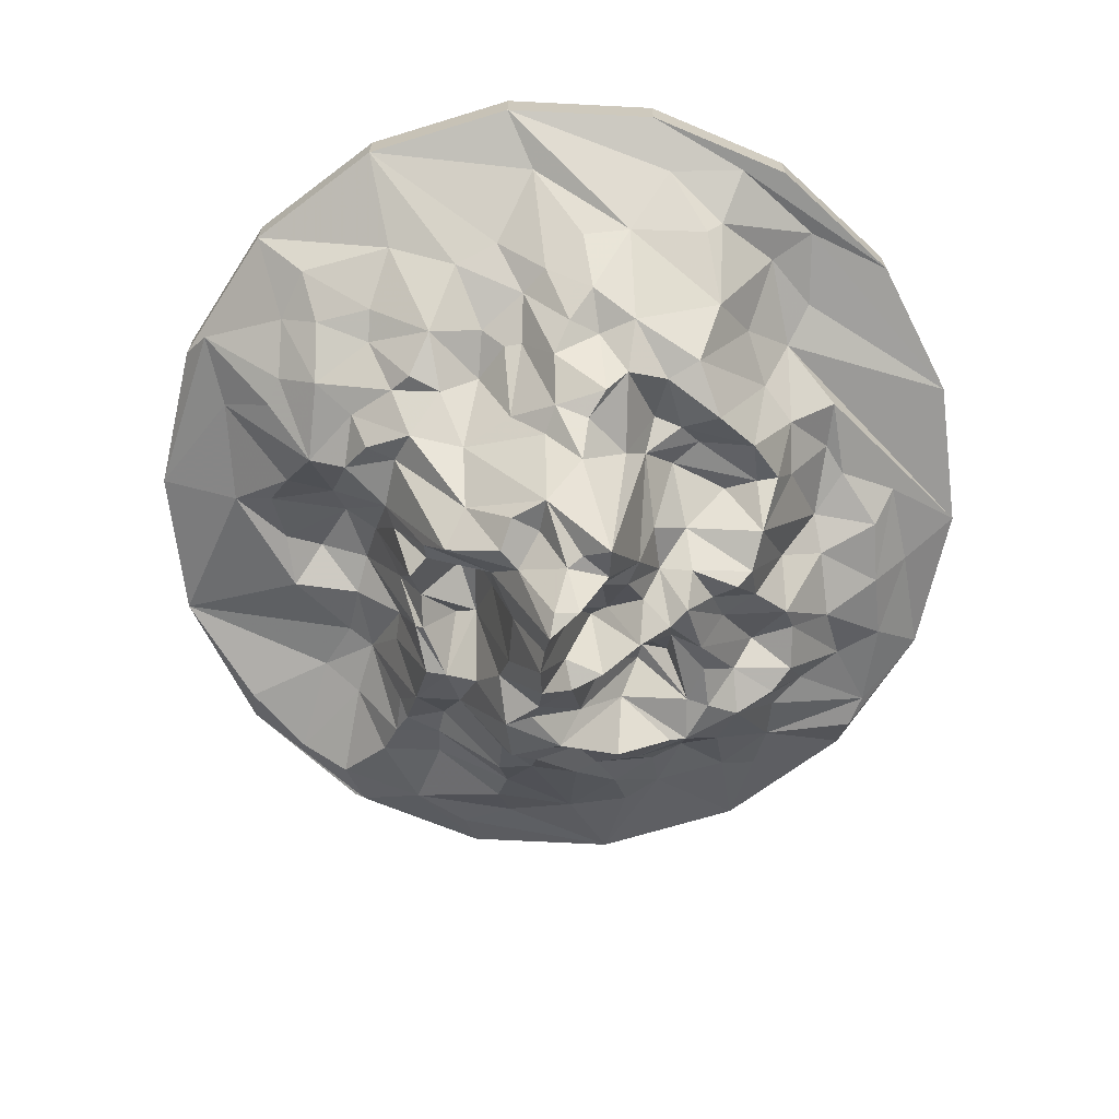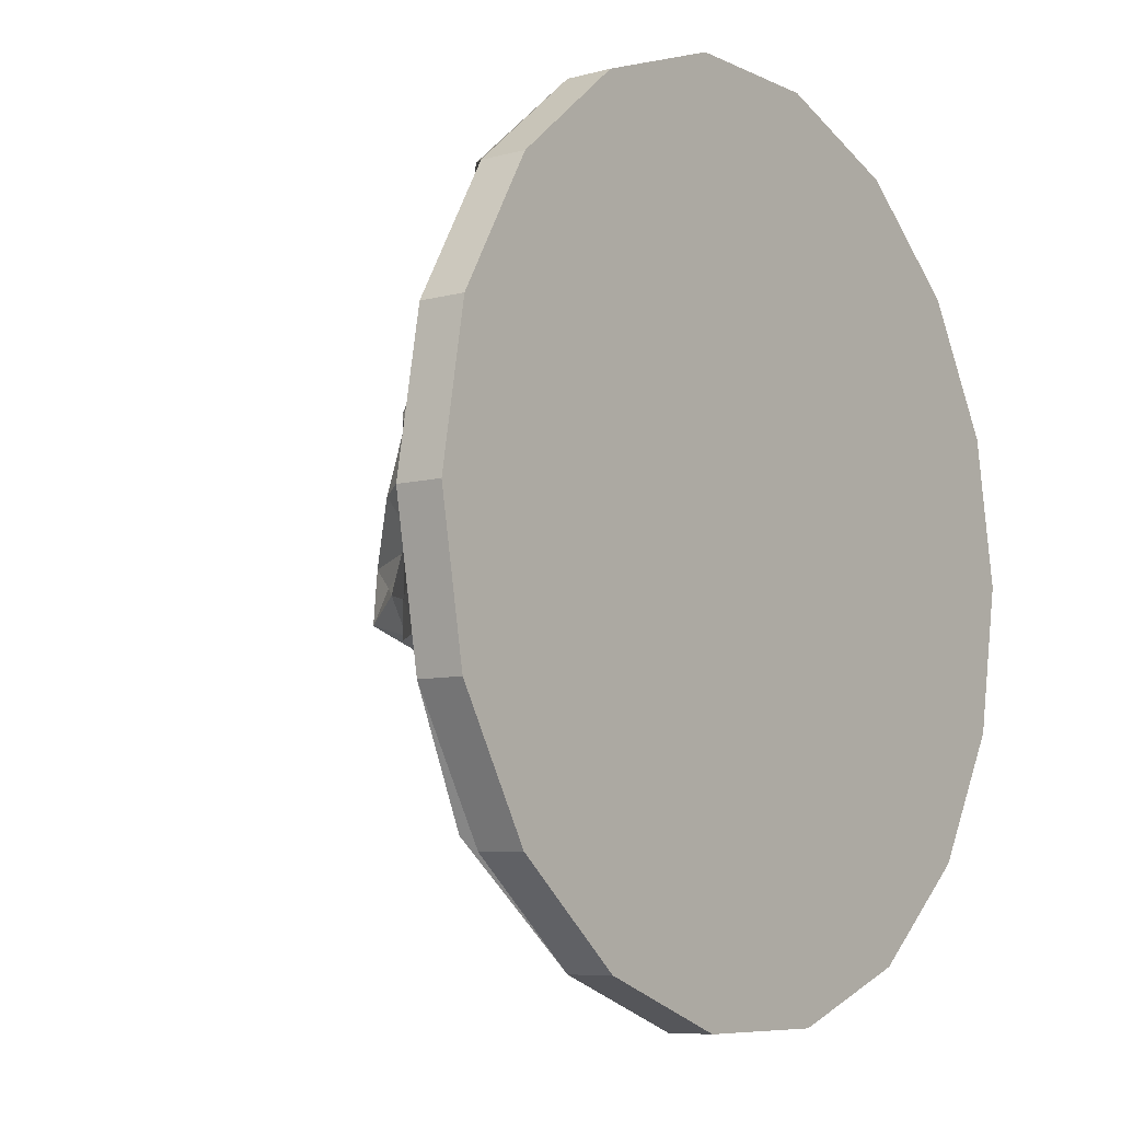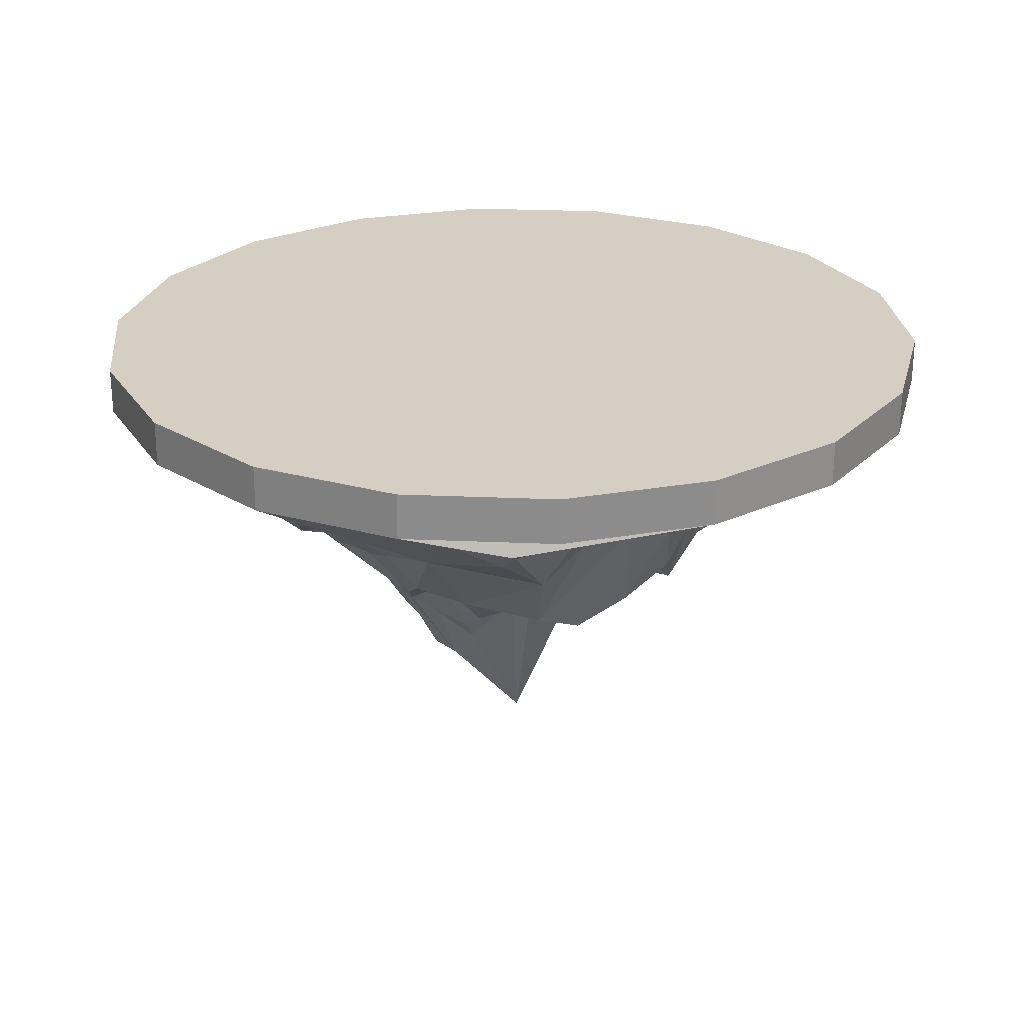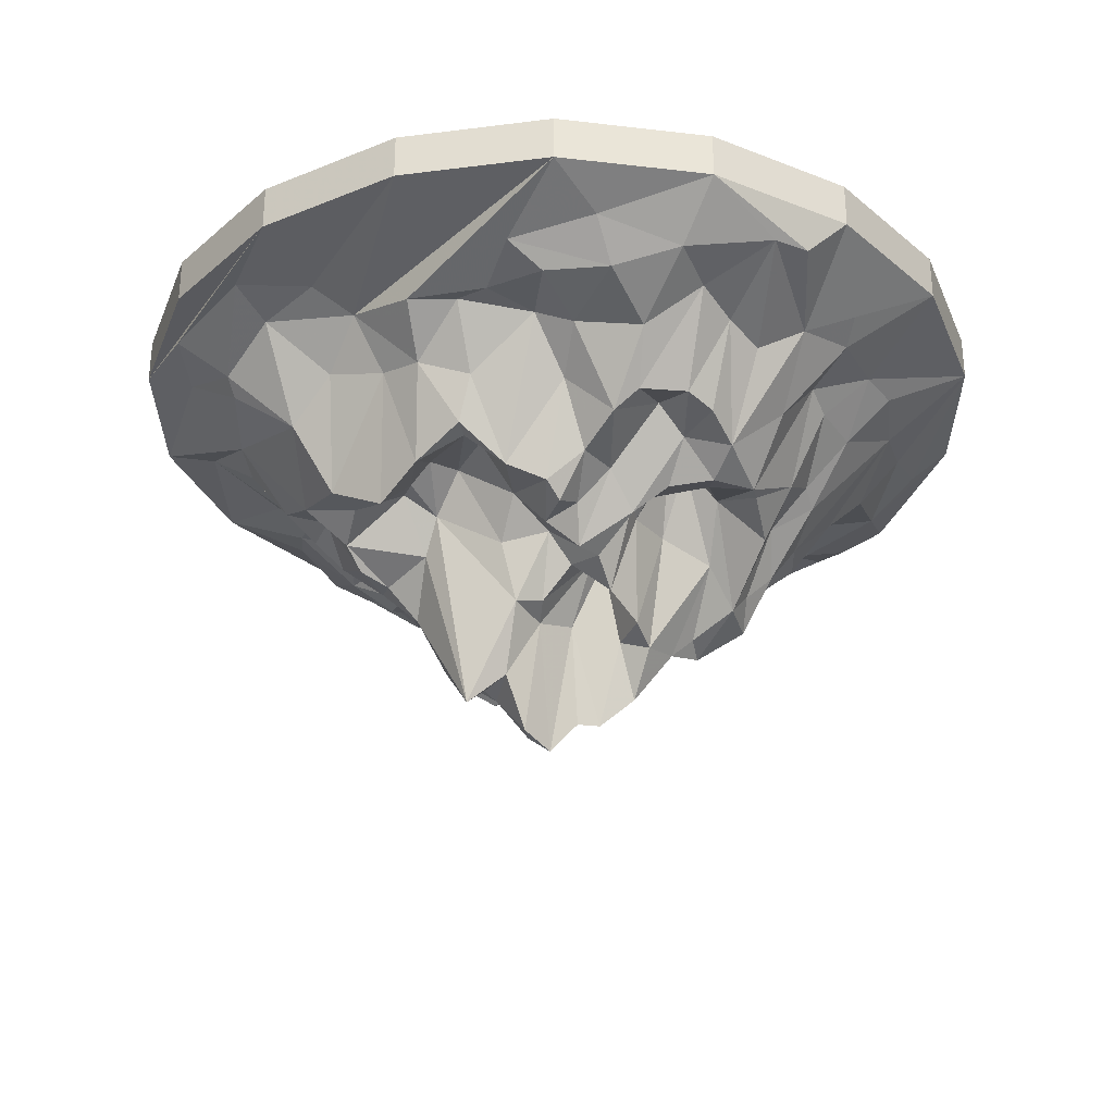
<metadata>
{"format":"obj","ext":"obj","renderer":"f3d","projection":"perspective","resolution":1024,"background":"white","views":[{"elev":-67.7,"azim":-82.9,"up":"+Y"},{"elev":-7.5,"azim":127.4,"up":"+Z"},{"elev":25.5,"azim":-55.9,"up":"+Y"},{"elev":-30.1,"azim":10.4,"up":"+Y"}]}
</metadata>
<code>
g Cylinder_1
v -0.1042 -0.000212 0.5909
v 0 -0.000212 0
v 0.6 -0.063 0
v 0.6 -0.000212 0
v 0.5638 -0.063 -0.2052
v 0.5638 -0.000212 -0.2052
v 0.1042 -0.063 0.5909
v 0.4596 -0.063 -0.3857
v 0.4596 -0.000212 -0.3857
v 0.1042 -0.000212 0.5909
v 0.3 -0.063 -0.5196
v 0.3 -0.000212 -0.5196
v 0.1042 -0.063 -0.5909
v 0.1042 -0.000212 -0.5909
v 0.3 -0.063 0.5196
v -0.1042 -0.063 -0.5909
v -0.1042 -0.000212 -0.5909
v 0.3 -0.000212 0.5196
v -0.3 -0.063 -0.5196
v -0.3 -0.000212 -0.5196
v -0.4596 -0.063 -0.3857
v -0.4596 -0.000212 -0.3857
v 0.4596 -0.063 0.3857
v -0.5638 -0.063 -0.2052
v -0.5638 -0.000212 -0.2052
v 0.4596 -0.000212 0.3857
v -0.6 -0.063 0
v -0.6 -0.000212 0
v -0.5638 -0.063 0.2052
v -0.5638 -0.000212 0.2052
v 0.5638 -0.063 0.2052
v -0.4596 -0.063 0.3857
v -0.4596 -0.000212 0.3857
v 0.5638 -0.000212 0.2052
v -0.3 -0.063 0.5196
v -0.3 -0.000212 0.5196
v -0.1042 -0.063 0.5909
v -0.2755 -0.3293 0.1295
v -0.1626 -0.2636 -0.2879
v -0.4904 -0.0955 0.2206
v -0.1811 -0.1779 0.3214
v -0.1059 -0.2865 -0.2362
v -0.2338 -0.2468 -0.2686
v -0.1447 -0.3028 0.1399
v -0.3547 -0.1381 -0.3604
v 0.3006 -0.3123 0.1264
v 0.2163 -0.2699 0.231
v -0.3249 -0.213 -0.07035
v 0.2198 -0.3424 0.003327
v -0.1367 -0.412 -0.1129
v 0.3679 -0.1083 0.4274
v -0.2625 -0.355 0.09753
v 0.09107 -0.1149 -0.3205
v 0.3 -0.3136 0.1497
v 0.01786 -0.08767 -0.3661
v 0.08227 -0.4503 -0.08112
v 0.253 -0.3993 -0.1003
v 0.1997 -0.2281 0.09205
v 0.3033 -0.3349 0.04864
v -0.1017 -0.4988 -0.06711
v 0.1796 -0.253 0.1367
v -0.2587 -0.2288 -0.0833
v 0.08775 -0.3024 0.2732
v 0.3382 -0.1554 -0.3141
v 0.3886 -0.1152 -0.3862
v -0.413 -0.1705 -0.09722
v -0.01646 -0.1321 0.4252
v -0.1387 -0.307 0.2923
v 0.1461 -0.3147 -0.2128
v -0.2607 -0.1601 0.3061
v -0.5176 -0.09764 0.02694
v -0.04377 -0.4279 -0.08906
v 0.02465 -0.4289 0.01702
v 0.1882 -0.3186 0.1872
v 0.2401 -0.2725 0.06215
v -0.2606 -0.2717 -0.1366
v 0.02486 -0.5608 -0.02299
v -0.01607 -0.3238 0.2919
v 0.4829 -0.133 -0.04317
v 0.1856 -0.1852 0.3798
v -0.4109 -0.1514 0.2626
v 0.0688 -0.2154 0.3204
v -0.06914 -0.4928 -0.04743
v -0.2146 -0.1066 0.3633
v 0.06648 -0.1447 0.466
v 0.268 -0.1427 0.3933
v -0.4196 -0.1302 -0.3204
v 0.4416 -0.1257 -0.2787
v -0.06125 -0.256 0.2456
v 0.3339 -0.2811 -0.08318
v 0.2502 -0.1254 0.4594
v 0.2804 -0.2892 0.2284
v 0.07279 -0.3397 0.03603
v 0.1031 -0.5234 -0.03672
v 0.02259 -0.237 -0.238
v 0.1874 -0.2325 0.2629
v 0.0659 -0.1171 -0.4116
v 0.4311 -0.1712 -0.149
v 0.4259 -0.1773 0.0332
v 0.3456 -0.2666 0.0718
v 0.1347 -0.2718 0.3161
v 0.1143 -0.3035 0.2233
v -0.07368 -0.2705 0.3228
v -0.415 -0.1312 0.286
v -0.08588 -0.1419 -0.3278
v 0.2342 -0.2539 0.3149
v -0.08569 -0.1262 -0.4759
v 0.1458 -0.09775 0.5108
v -0.008127 -0.2793 -0.1203
v 0.1313 -0.318 0.1086
v -0.1947 -0.3299 -0.1103
v -0.1695 -0.2808 0.1942
v -0.1377 -0.2602 0.2166
v -0.2666 -0.2571 -0.2057
v -0.3686 -0.07277 0.4156
v 0.07989 -0.2586 -0.1624
v 0.262 -0.2672 0.2837
v -0.2795 -0.2232 -0.3154
v -0.4784 -0.09256 0.3242
v 0.05984 -0.352 0.06041
v -0.2293 -0.368 0.06893
v -0.05706 -0.5241 0.07421
v 0.2116 -0.257 -0.2404
v -0.4319 -0.1667 0.1545
v -0.3678 -0.1996 -0.005811
v -0.2509 -0.3058 0.1827
v 0.3481 -0.09238 -0.4477
v -0.1984 -0.2921 -0.2497
v -0.321 -0.2149 0.2685
v -0.01154 -0.1128 -0.4128
v -0.2715 -0.3037 0.2298
v -0.01162 -0.6046 -0.01156
v -0.1878 -0.2733 0.1581
v 0.3833 -0.2181 -0.128
v -0.3426 -0.09489 0.3536
v -0.02657 -0.304 0.1845
v 0.4891 -0.1205 0.0433
v -0.2648 -0.07963 0.4013
v 0.09251 -0.1683 0.3805
v 0.2673 -0.1969 -0.2094
v 0.1545 -0.3469 -0.14
v -0.1405 -0.4812 -0.04716
v -0.3078 -0.3097 0.03126
v -0.3669 -0.1846 -0.2262
v 0.2501 -0.3154 0.1871
v 0.1491 -0.1752 -0.2659
v -0.1096 -0.5661 0.08249
v 0.3055 -0.1843 -0.2235
v -0.08299 -0.3974 -0.179
v -0.1126 -0.4691 -0.01282
v 0.1846 -0.4231 -0.06278
v -0.2421 -0.1807 -0.3939
v 0.3257 -0.2881 -0.1307
v -0.2487 -0.354 0.02521
v 0.1312 -0.463 0.001021
v -0.1257 -0.1331 0.4216
v -0.1969 -0.3401 0.2482
v 0.399 -0.1681 0.09543
v -0.2874 -0.2677 -0.1766
v 0.3623 -0.2338 0.01137
v -0.002321 -0.426 0.09525
v -0.09462 -0.4538 -0.1453
v 0.2467 -0.399 -0.02959
v 0.2411 -0.191 -0.2726
v 0.4408 -0.1303 0.2
v -0.1271 -0.1887 -0.3851
v 0.1204 -0.4105 -0.1003
v -0.1254 -0.1889 0.3535
v 0.07828 -0.2671 -0.1325
v 0.1595 -0.3158 0.04526
v 0.02532 -0.1132 0.4993
v 0.00215 -0.26 -0.1449
v -0.435 -0.1739 0.08806
v -0.2283 -0.3204 -0.0403
v 0.01491 -0.3335 -0.09799
v 0.01432 -0.3431 0.1404
v 0.1584 -0.09396 -0.3444
v -0.0813 -0.5369 0.02079
v 0.09361 -0.4226 0.1017
v 0.04918 -0.3611 0.2472
v -0.3308 -0.1002 -0.4823
v -0.3544 -0.1747 -0.3064
v 0.03748 -0.1083 -0.2983
v -0.1074 -0.2526 0.1762
v 0.462 -0.1005 0.2526
v 0.3526 -0.1551 -0.2302
v 0.1389 -0.3529 0.1866
v -0.03356 -0.3838 -0.2063
v 0.06684 -0.3443 0.2107
v -0.0734 -0.2728 0.2927
v -0.3333 -0.2752 0.148
v -0.1706 -0.2381 -0.3401
v -0.2305 -0.1185 -0.4679
v -0.4399 -0.1363 -0.1907
v -0.04191 -0.1072 -0.3178
v 0.1558 -0.4529 -0.04845
v 0.2722 -0.3291 -0.1186
v -0.3159 -0.2682 0.09537
v -0.1584 -0.4772 0.002063
v -0.06083 -0.1295 0.4054
v 0.2951 -0.1587 0.3328
v -0.2155 -0.3128 -0.184
v 0.4507 -0.09717 -0.3671
v -0.3239 -0.2021 -0.2333
v -0.01274 -0.4422 0.0607
v 0.5104 -0.09538 -0.2154
v -0.08776 -0.1507 -0.4195
v 0.01865 -0.3547 0.1866
v 0.1212 -0.446 0.04611
v -0.3397 -0.2365 -0.1424
v -0.09397 -0.531 0.04327
v -0.1653 -0.3501 0.1135
v 0.06265 -0.3911 0.1733
v 0.3877 -0.154 0.1409
v -0.0542 -0.211 0.3456
v 0.2548 -0.089 -0.5127
v 0.08933 -0.4491 -0.003123
v -0.05641 -0.3783 -0.18
v 0.1857 -0.4362 -0.09915
v 0.3889 -0.1481 0.2736
v 0.03562 -0.3411 0.2706
v -0.3435 -0.2766 0.05695
v 0.1327 -0.3104 0.1459
v 0.1546 -0.3141 -0.1848
v 0.2964 -0.1825 -0.2872
v 0.03875 -0.1442 0.3773
v 0.326 -0.1761 0.2856
v 0.02685 -0.3071 -0.2034
v 0.1095 -0.1704 -0.2555
v -0.3043 -0.2367 -0.04034
v 0.08453 -0.3919 0.1465
v -0.1753 -0.291 -0.2125
v -0.2786 -0.1778 -0.3729
v 0.07485 -0.3075 -0.2186
v 0.2989 -0.3302 -0.07154
v -0.3994 -0.201 0.03003
v 0.04129 -0.3836 0.1135
v -0.1891 -0.4191 0.05515
v 0.2395 -0.3074 0.1577
v -0.05211 -0.3537 0.1399
v 0.2181 -0.08102 -0.3925
v 0.2617 -0.1017 -0.3464
v 0.2669 -0.2046 -0.2651
v 0.3672 -0.2509 -0.02033
v 0.4073 -0.1128 0.4027
v 0.4645 -0.1168 0.09706
v -0.0406 -0.5865 -0.00164
v 0.177 -0.2347 0.1012
v 0.3484 -0.2269 0.1958
v 0.05452 -0.5614 -0.03267
v -0.02469 -0.1592 -0.2716
v 0.1703 -0.2472 0.3242
v -0.3069 -0.2418 -0.01517
v 0.2162 -0.2735 -0.1749
v -0.2124 -0.3653 0.007134
v -0.0765 -0.2984 -0.2282
v 0.4911 -0.1099 -0.1414
v -0.3776 -0.247 0.09414
v 0.0138 -0.4599 -0.0662
v 0.2642 -0.365 -0.05722
v -0.03598 -0.4333 0.115
v 0.1881 -0.09971 -0.3139
v -0.432 -0.1526 -0.03583
v 0.07532 -0.3173 -0.2071
v 0.1563 -0.1453 0.4602
v 0.3075 -0.2832 -0.01302
v -0.03875 -0.5898 0.03191
f 37 1 36 35
f 5 6 4 3
f 6 2 4
f 1 2 36
f 8 9 6 5
f 9 2 6
f 7 10 1 37
f 11 12 9 8
f 12 2 9
f 10 2 1
f 13 14 12 11
f 14 2 12
f 15 18 10 7
f 16 17 14 13
f 17 2 14
f 18 2 10
f 19 20 17 16
f 20 2 17
f 23 26 18 15
f 21 22 20 19
f 22 2 20
f 26 2 18
f 24 25 22 21
f 25 2 22
f 31 34 26 23
f 27 28 25 24
f 28 2 25
f 34 2 26
f 29 30 28 27
f 30 2 28
f 3 4 34 31
f 32 33 30 29
f 33 2 30
f 4 2 34
f 35 36 33 32
f 36 2 33
f 69 146 123
f 41 157 68
f 224 123 254
f 40 81 104
f 114 118 43
f 60 162 83
f 94 167 196
f 163 266 59
f 124 129 81
f 187 74 47
f 118 233 192
f 54 214 249
f 120 93 179
f 91 80 86
f 130 107 97
f 199 142 150
f 183 229 234
f 259 175 56
f 266 235 244
f 141 224 254
f 231 223 187
f 98 88 257
f 249 220 92
f 86 106 201
f 135 70 84
f 244 79 99
f 177 241 262
f 119 40 104
f 67 85 171
f 126 133 112
f 228 95 264
f 144 182 204
f 105 195 42
f 191 38 126
f 251 95 188
f 41 68 168
f 112 68 157
f 263 125 236
f 258 222 198
f 188 95 228
f 190 89 78
f 105 207 195
f 95 234 264
f 68 190 103
f 42 251 256
f 104 129 135
f 207 130 195
f 57 197 235
f 148 186 134
f 94 196 155
f 116 264 224
f 57 254 197
f 114 43 202
f 44 240 184
f 101 102 96
f 166 193 107
f 104 81 129
f 247 132 267
f 238 199 147
f 68 113 190
f 75 163 59
f 143 52 198
f 72 175 259
f 212 238 147
f 132 73 205
f 209 155 170
f 164 225 243
f 229 146 69
f 142 83 150
f 179 209 110
f 167 219 196
f 234 229 69
f 119 104 115
f 155 196 49
f 152 193 192
f 38 121 212
f 187 47 96
f 58 49 75
f 160 99 158
f 122 267 205
f 55 130 97
f 161 205 120
f 42 195 251
f 123 140 254
f 93 217 209
f 62 76 111
f 256 251 188
f 183 53 229
f 139 80 265
f 71 24 263
f 169 224 141
f 222 125 143
f 243 225 148
f 181 19 16
f 46 100 54
f 199 150 178
f 240 176 136
f 77 259 250
f 7 67 171
f 259 56 250
f 254 140 197
f 235 90 244
f 113 184 190
f 109 169 175
f 52 154 121
f 121 238 212
f 115 104 135
f 106 117 201
f 185 165 31
f 231 179 223
f 24 194 66
f 146 262 123
f 252 96 106
f 151 219 163
f 154 255 238
f 109 172 169
f 193 16 107
f 258 236 222
f 13 11 216
f 42 256 149
f 232 42 162
f 8 5 11
f 84 41 168
f 27 40 119
f 158 99 246
f 136 208 221
f 206 88 5
f 207 107 130
f 69 123 224
f 202 50 111
f 79 98 257
f 182 45 118
f 137 79 3
f 117 92 201
f 255 199 238
f 89 136 78
f 173 236 258
f 165 246 31
f 54 75 46
f 199 178 211
f 88 65 203
f 100 160 158
f 220 165 185
f 182 118 204
f 80 252 86
f 210 159 76
f 125 48 253
f 79 257 3
f 248 58 239
f 72 109 175
f 196 219 151
f 191 198 38
f 47 145 92
f 129 191 131
f 159 114 76
f 249 165 220
f 242 65 64
f 180 189 63
f 115 138 37
f 131 157 41
f 40 124 81
f 194 87 144
f 56 167 94
f 65 11 203
f 239 54 145
f 141 254 219
f 37 138 84
f 49 151 163
f 124 191 129
f 145 54 92
f 137 3 246
f 147 122 261
f 29 27 119
f 162 149 72
f 240 261 176
f 19 181 45
f 190 184 89
f 242 127 65
f 108 15 7
f 174 111 255
f 38 198 52
f 258 198 191
f 148 225 186
f 47 92 117
f 178 267 122
f 188 228 172
f 153 148 134
f 221 63 82
f 220 185 31
f 155 49 170
f 61 248 239
f 171 108 7
f 215 78 226
f 27 124 40
f 131 126 157
f 217 155 209
f 127 11 65
f 38 212 133
f 64 65 88
f 200 215 226
f 177 13 241
f 102 187 96
f 178 247 267
f 223 61 239
f 235 197 90
f 264 234 224
f 239 75 54
f 129 131 70
f 260 235 266
f 59 266 100
f 202 128 232
f 187 223 74
f 112 44 113
f 91 86 51
f 246 3 31
f 21 87 194
f 27 24 71
f 103 78 215
f 156 168 200
f 128 39 232
f 222 143 198
f 168 68 103
f 55 53 183
f 208 213 189
f 64 88 186
f 237 120 179
f 83 72 132
f 192 166 105
f 56 169 167
f 228 116 169
f 15 245 23
f 173 258 124
f 216 11 127
f 83 162 72
f 99 79 137
f 86 201 51
f 50 232 162
f 48 210 62
f 252 106 86
f 122 205 261
f 166 207 105
f 170 49 58
f 54 249 92
f 226 82 139
f 225 64 186
f 35 115 37
f 181 152 233
f 135 84 138
f 218 188 172
f 78 82 226
f 190 78 103
f 51 220 245
f 77 250 73
f 42 39 105
f 266 160 100
f 39 192 105
f 66 194 210
f 172 228 169
f 197 153 90
f 186 88 98
f 139 101 80
f 220 31 23
f 200 67 156
f 204 118 114
f 106 47 117
f 262 242 225
f 195 130 55
f 257 206 3
f 76 202 111
f 63 102 101
f 35 32 29
f 124 258 191
f 90 79 244
f 214 158 246
f 196 151 49
f 219 254 57
f 174 62 111
f 118 192 43
f 230 62 174
f 90 153 134
f 221 208 180
f 142 60 83
f 162 42 149
f 184 136 89
f 250 94 217
f 191 126 131
f 208 189 180
f 99 137 246
f 170 58 248
f 181 193 152
f 74 239 145
f 179 110 223
f 21 19 45
f 154 174 255
f 261 161 176
f 110 170 248
f 163 57 260
f 195 55 183
f 44 147 261
f 114 202 76
f 66 210 48
f 156 67 7
f 221 180 63
f 107 13 97
f 123 262 164
f 88 203 5
f 211 178 122
f 24 66 263
f 84 168 156
f 266 244 160
f 149 218 72
f 232 39 42
f 265 80 91
f 115 135 138
f 202 43 128
f 120 73 93
f 195 183 251
f 199 50 142
f 123 164 243
f 262 225 164
f 229 53 262
f 73 250 217
f 73 217 93
f 71 173 124
f 206 5 3
f 49 163 75
f 168 215 200
f 262 241 242
f 210 76 62
f 121 154 238
f 202 232 50
f 178 83 247
f 163 260 266
f 108 265 91
f 197 140 153
f 70 131 41
f 45 181 233
f 132 77 73
f 7 84 156
f 27 71 124
f 48 62 230
f 167 141 219
f 116 224 169
f 150 83 178
f 135 129 70
f 71 236 173
f 200 226 67
f 133 44 112
f 194 144 210
f 44 184 113
f 205 73 120
f 125 253 143
f 237 179 231
f 157 126 112
f 50 162 60
f 176 237 231
f 263 236 71
f 204 114 159
f 228 264 116
f 43 39 128
f 50 60 142
f 227 92 220
f 123 243 140
f 184 240 136
f 169 141 167
f 250 56 94
f 78 221 82
f 233 152 192
f 223 110 61
f 161 120 237
f 223 239 74
f 217 94 155
f 251 183 95
f 125 66 48
f 263 66 125
f 134 186 98
f 236 125 222
f 44 261 240
f 189 213 102
f 126 38 133
f 74 145 47
f 133 212 44
f 97 13 177
f 234 69 224
f 168 103 215
f 134 98 79
f 253 174 154
f 253 48 230
f 212 147 44
f 78 136 221
f 53 177 262
f 189 102 63
f 193 166 192
f 45 233 118
f 241 216 127
f 245 220 23
f 166 107 207
f 226 139 85
f 260 57 235
f 213 187 102
f 171 265 108
f 208 176 213
f 132 72 259
f 91 51 15
f 13 216 241
f 267 132 205
f 140 243 148
f 101 252 80
f 227 220 51
f 147 211 122
f 256 188 218
f 46 59 100
f 100 158 214
f 70 41 84
f 249 214 165
f 111 50 199
f 88 206 257
f 85 265 171
f 67 226 85
f 163 219 57
f 75 59 46
f 82 63 101
f 132 259 77
f 214 246 165
f 43 192 39
f 175 169 56
f 209 170 110
f 181 16 193
f 90 134 79
f 97 177 53
f 239 58 75
f 35 29 119
f 83 132 247
f 110 248 61
f 218 172 109
f 87 182 144
f 24 21 194
f 161 237 176
f 201 227 51
f 179 93 209
f 143 253 154
f 87 45 182
f 55 97 53
f 68 112 113
f 143 154 52
f 108 91 15
f 149 256 218
f 84 7 37
f 21 45 87
f 119 115 35
f 85 139 265
f 261 205 161
f 136 176 208
f 241 127 242
f 203 11 5
f 201 92 227
f 95 183 234
f 176 231 213
f 213 231 187
f 139 82 101
f 210 204 159
f 210 144 204
f 101 96 252
f 106 96 47
f 255 111 199
f 244 99 160
f 72 218 109
f 52 121 38
f 253 230 174
f 16 13 107
f 54 100 214
f 140 148 153
f 225 242 64
f 147 199 211
f 51 245 15
f 229 262 146

</code>
